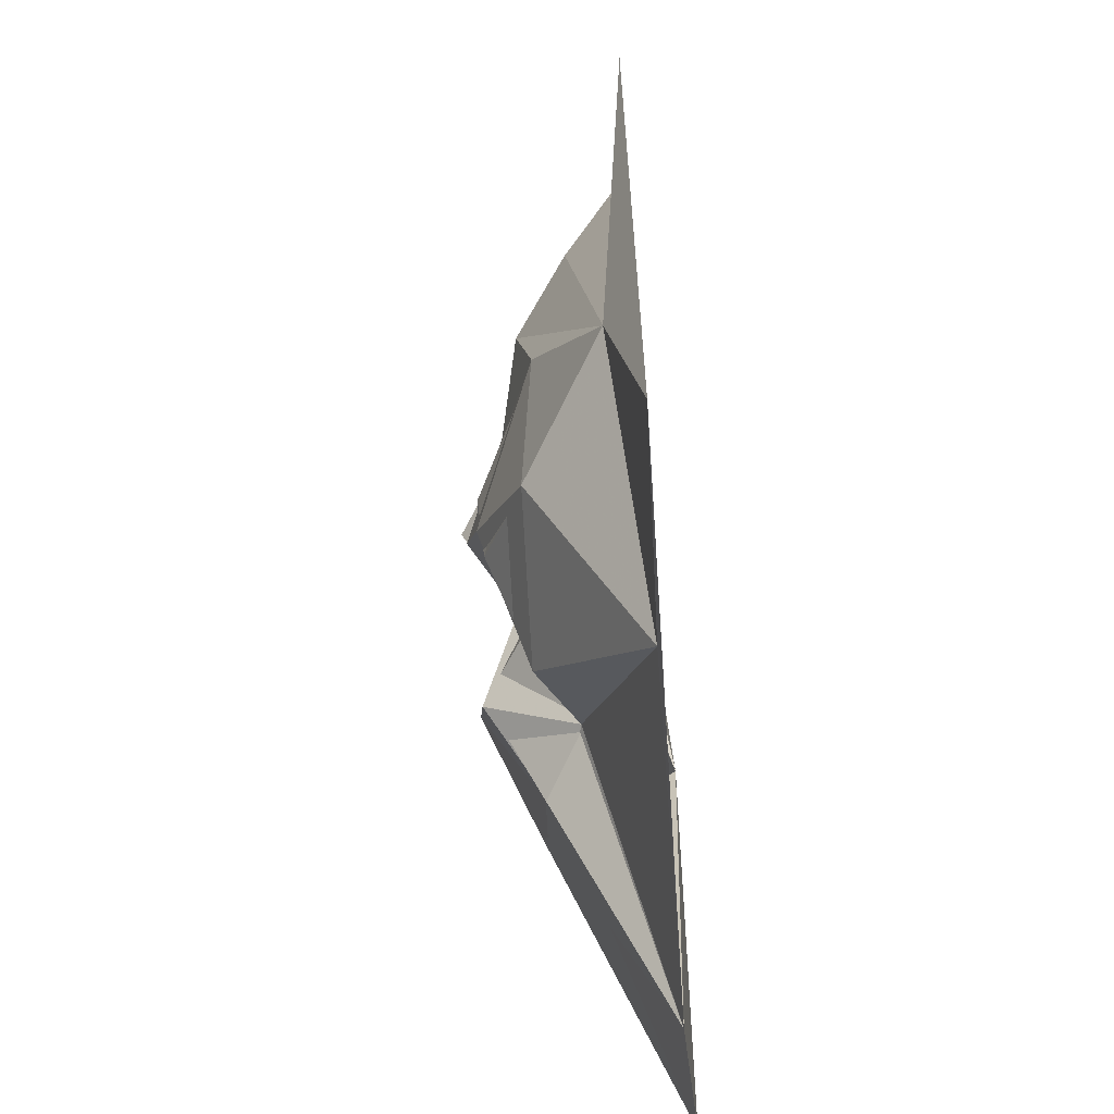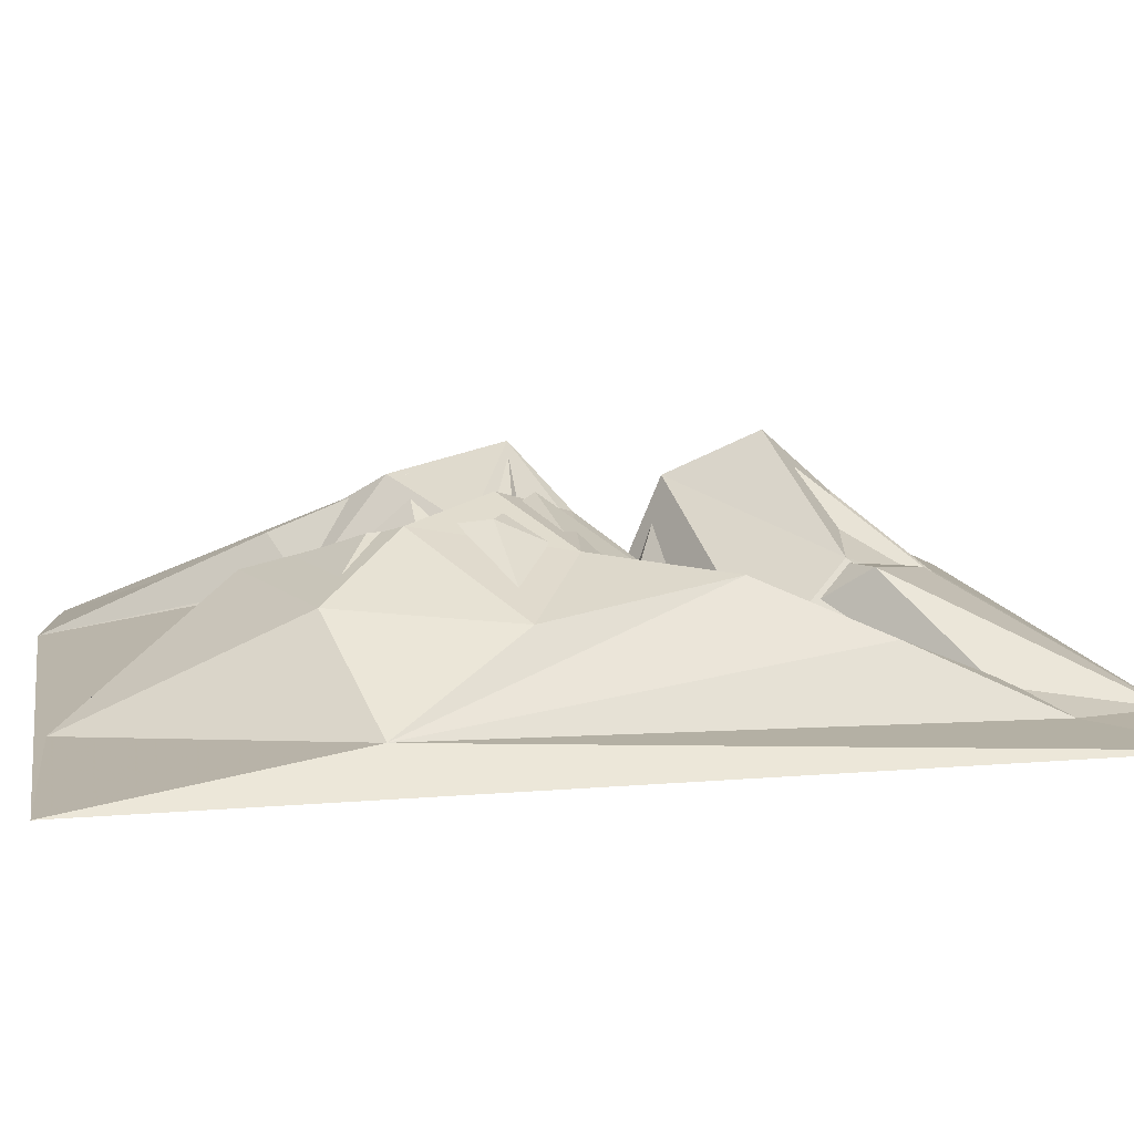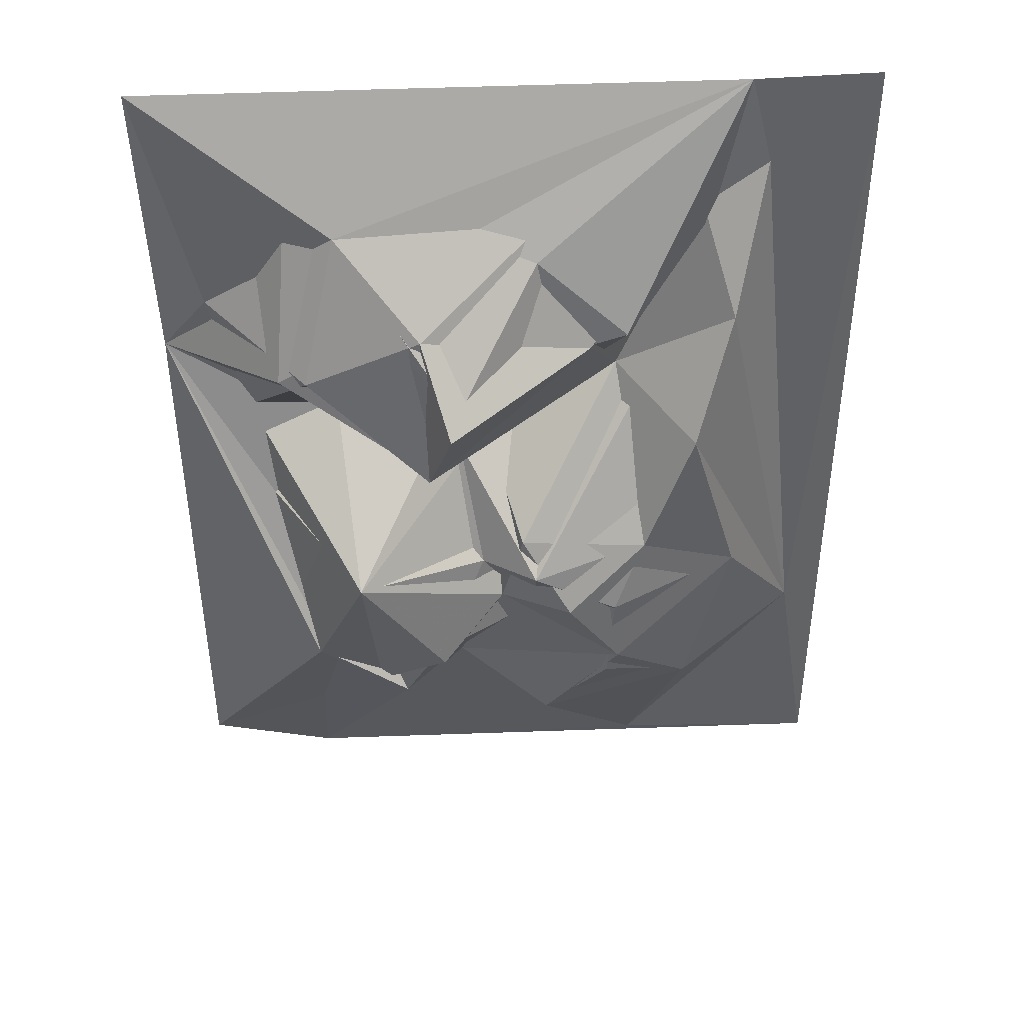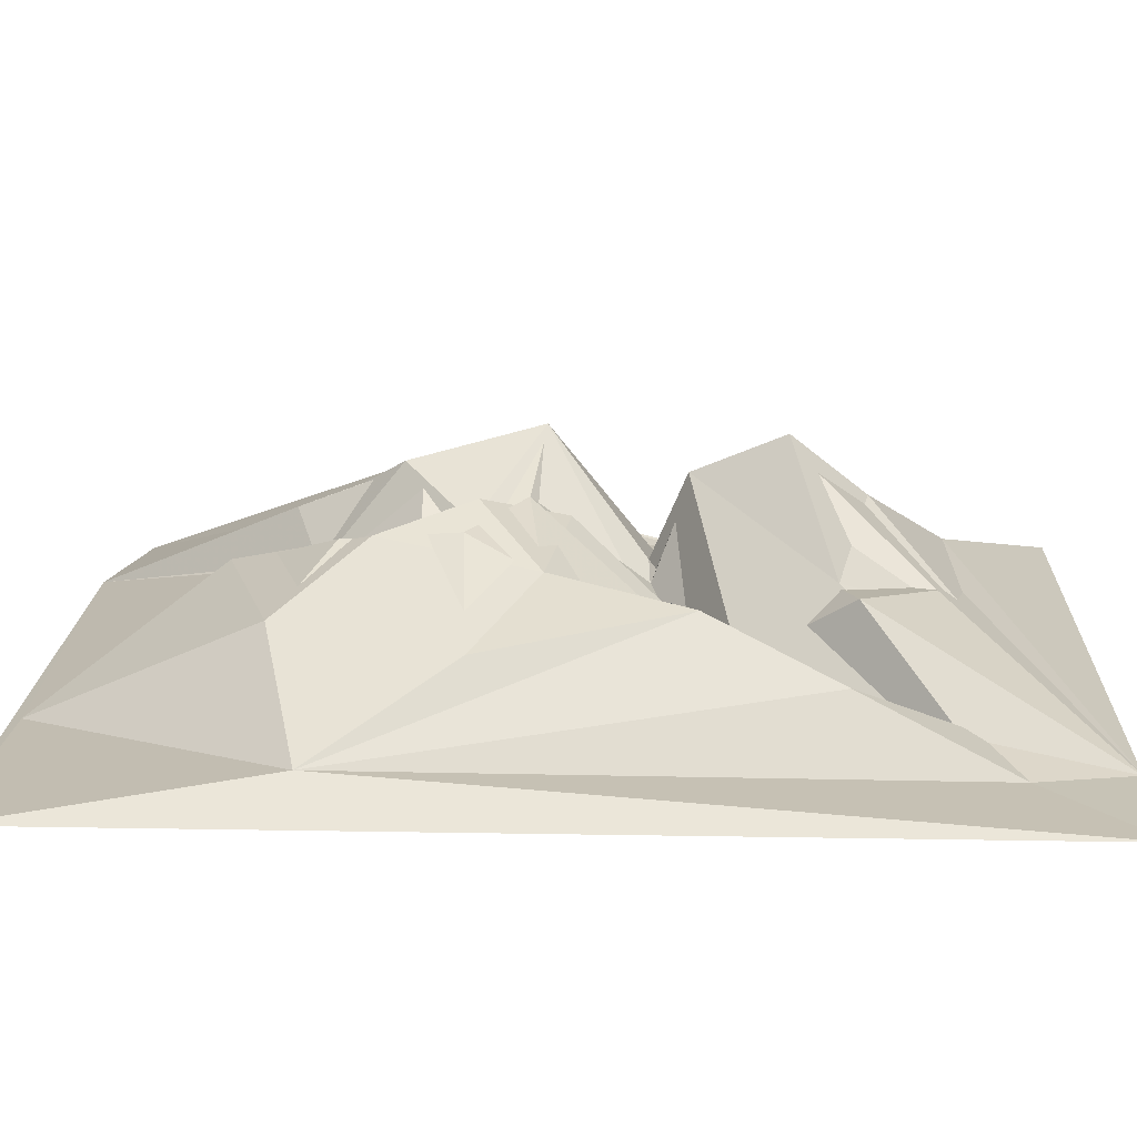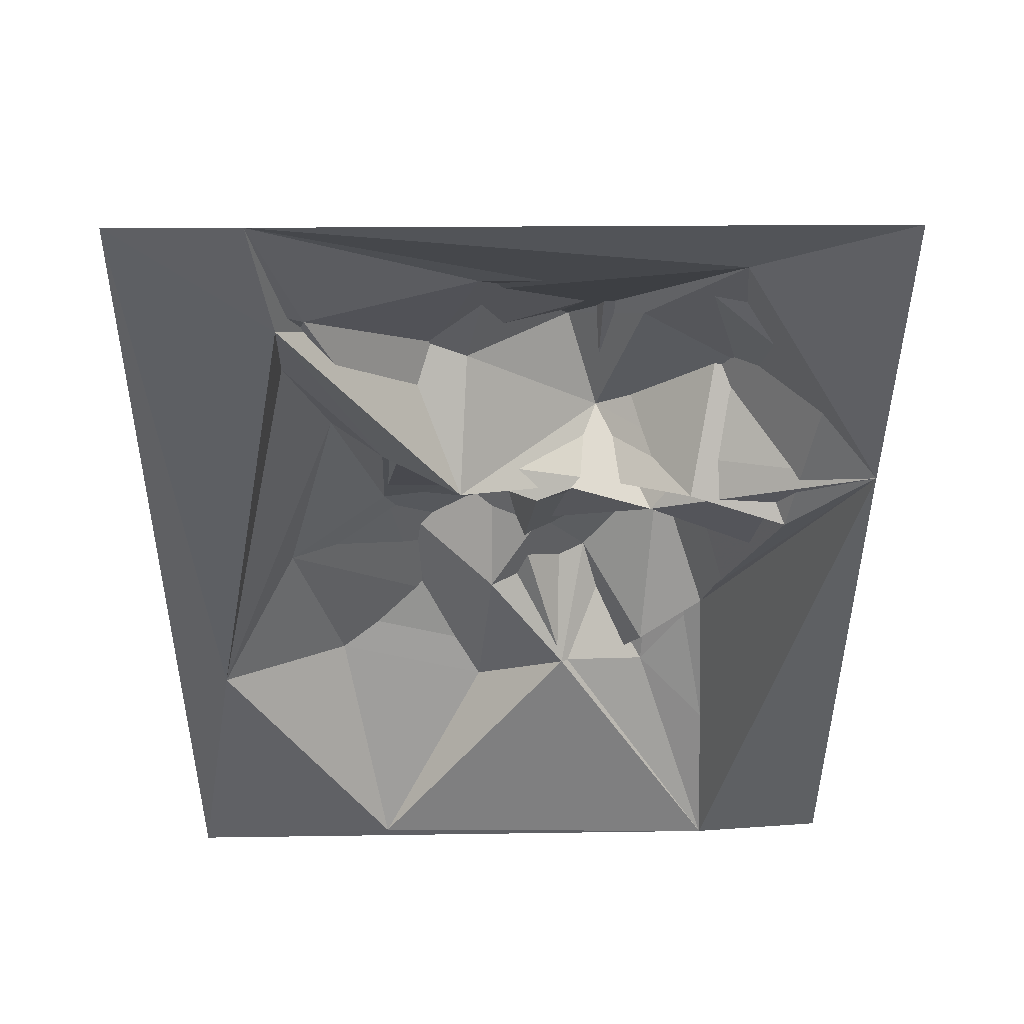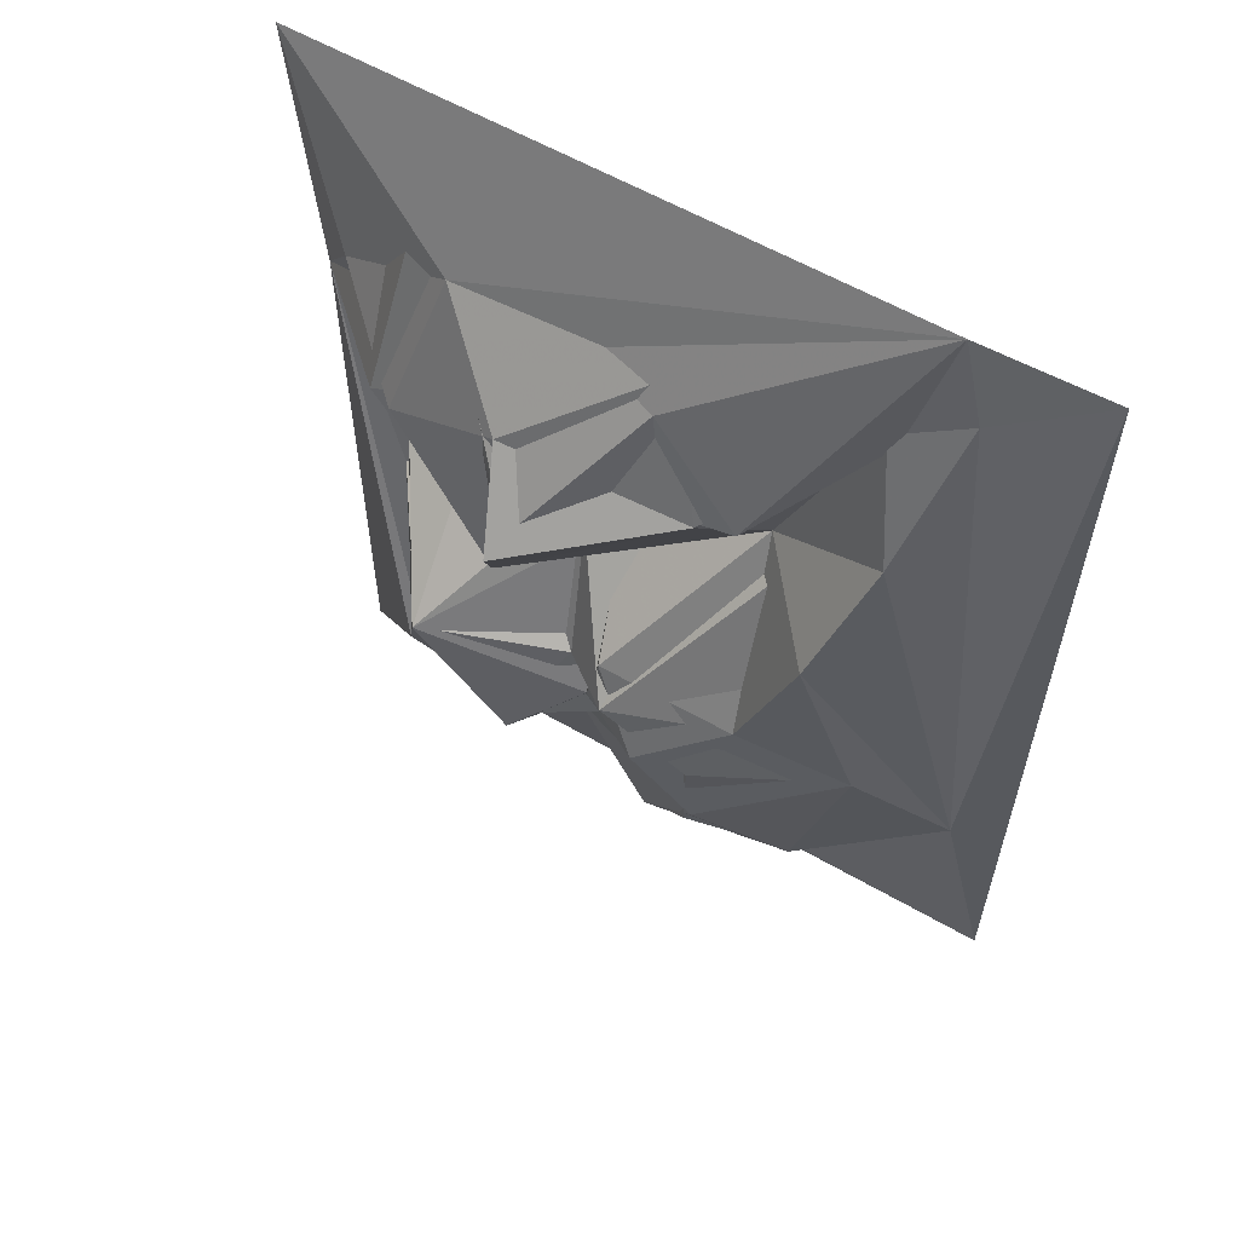
<metadata>
{"format":"obj","ext":"obj","renderer":"f3d","projection":"perspective","resolution":1024,"background":"white","views":[{"elev":-63.1,"azim":-86.0,"up":"+Z"},{"elev":12.0,"azim":-101.6,"up":"+Y"},{"elev":43.5,"azim":176.6,"up":"+Z"},{"elev":18.4,"azim":-88.3,"up":"+Y"},{"elev":47.2,"azim":-0.3,"up":"+Z"},{"elev":59.8,"azim":-149.9,"up":"+Z"}]}
</metadata>
<code>
o Landscape
v -3.229 -0.000265 4.187
v -2.837 0.2881 -1.821
v -3.23 0.01459 -4.191
v -2.105 0.01298 4.169
v -2.132 0.8888 -0.6698
v -2.31 0.03625 3.341
v -1.665 1.076 0.9952
v -1.713 0.9835 -2.147
v -1.726 0.1839 3.019
v -2.014 0.62 2.076
v -1.226 1.209 -0.1451
v -0.9911 0.2875 1.353
v -0.2776 0.5568 3.134
v -0.999 1.407 -1.43
v -0.6836 0.9604 2.069
v -0.508 1.552 -0.6617
v -1.317 0.0421 -4.068
v 0.2238 0.3557 0.6625
v -0.3413 0.994 -2.596
v 0.1114 1.167 -0.7625
v 0.774 1.399 0.9441
v -0.07297 1.287 0.03065
v 0.4981 0.6702 -2.021
v 0.581 1.779 1.734
v 0.8158 1.21 2.391
v 0.6856 1.502 -1.327
v 1.534 0.6142 3.088
v 1.311 0.8549 -2.221
v 1.445 1.612 -0.2116
v 1.832 1.063 1.855
v 1.603 0.1821 0.8996
v 0.7791 0.657 0.6303
v 1.899 1.078 -1.555
v 3.231 -0.002614 4.192
v 2.722 0.2257 2.168
v 2.441 -0.02073 0.738
v 3.169 -0.117 1.438
v 3.152 -0.05787 -3.871
v -2.831 0.2622 -1.821
v -2.13 0.8607 -0.6753
v -1.95 0.04208 3.036
v -1.666 1.045 0.9897
v -1.713 0.9564 -2.141
v -1.317 0.01495 -4.062
v -2.003 0.5677 2.115
v -1.168 0.4892 1.111
v -1.009 0.9482 2.197
v -1.227 1.18 -0.1484
v -0.9009 1.345 -1.694
v -0.4616 0.09374 1.019
v -0.2207 0.7557 2.864
v -0.9481 1.423 -0.7495
v -0.3424 0.9649 -2.593
v -0.1994 0.9235 -1.16
v -0.3975 0.9002 1.961
v 0.7815 1.314 0.9615
v -0.1884 1.475 -0.2883
v 0.5011 0.6416 -2.017
v 0.4715 0.5554 0.65
v 0.5163 1.581 1.86
v 0.2862 1.101 -0.3641
v 0.7203 1.489 -1.171
v 1.918 0.2263 3.56
v 1.156 0.9852 2.384
v 1.434 1.592 -0.2131
v 1.063 0.9921 -2.255
v 1.29 0.7628 -1.789
v 1.259 0.2773 0.6336
v 1.661 0.4669 1.102
v 1.9 1.045 -1.556
v 2.076 0.943 1.794
v 1.978 0.008213 -4.097
v 2.244 0.4122 0.000248
f 6 2 1
f 10 7 2
f 3 2 17
f 6 10 2
f 2 8 17
f 4 9 6
f 6 9 10
f 5 11 14
f 12 11 7
f 9 4 13
f 9 15 12
f 11 16 14
f 9 13 15
f 8 14 19
f 12 22 11
f 8 19 17
f 20 23 14
f 15 24 21
f 15 13 25
f 22 20 16
f 25 24 15
f 12 21 32
f 20 26 23
f 17 72 3
f 4 34 27
f 23 26 28
f 29 28 26
f 31 32 21
f 23 28 72
f 31 29 32
f 29 36 33
f 30 36 31
f 35 34 37
f 36 35 37
f 36 37 33
f 1 2 3
f 1 4 6
f 2 7 5
f 2 5 8
f 5 7 11
f 7 10 12
f 8 5 14
f 11 22 16
f 16 20 14
f 12 18 22
f 14 23 19
f 15 21 12
f 18 12 32
f 20 22 18
f 19 23 17
f 4 27 13
f 25 13 27
f 26 20 29
f 24 25 21
f 20 18 29
f 30 31 21
f 17 23 72
f 28 29 33
f 25 27 30
f 29 31 36
f 30 27 35
f 28 38 72
f 28 33 38
f 30 35 36
f 35 27 34
f 33 37 38
f 1 39 41
f 39 42 45
f 44 39 3
f 39 45 41
f 44 43 39
f 52 48 40
f 42 48 46
f 40 49 52
f 50 47 41
f 55 51 47
f 49 54 52
f 47 51 4
f 53 49 43
f 48 57 46
f 54 57 52
f 44 53 43
f 50 57 59
f 54 61 57
f 56 60 55
f 60 51 55
f 59 56 50
f 58 62 54
f 3 72 44
f 63 34 4
f 64 63 60
f 59 68 56
f 62 67 65
f 56 68 69
f 72 66 58
f 66 70 67
f 70 73 65
f 69 68 37
f 66 72 70
f 68 73 37
f 37 34 63
f 70 37 73
f 72 38 37
f 3 39 1
f 41 4 1
f 40 42 39
f 43 40 39
f 48 42 40
f 47 4 41
f 46 45 42
f 49 40 43
f 50 55 47
f 53 54 49
f 52 57 48
f 57 50 46
f 53 58 54
f 50 56 55
f 44 58 53
f 51 63 4
f 61 59 57
f 54 62 61
f 65 61 62
f 66 62 58
f 56 64 60
f 63 51 60
f 67 62 66
f 72 58 44
f 70 65 67
f 71 64 56
f 69 71 56
f 73 68 65
f 63 64 71
f 69 37 71
f 37 63 71
f 72 37 70
f 12 10 9
f 61 65 68 59
f 21 25 30
f 18 32 29
f 46 41 45
f 50 41 46

</code>
